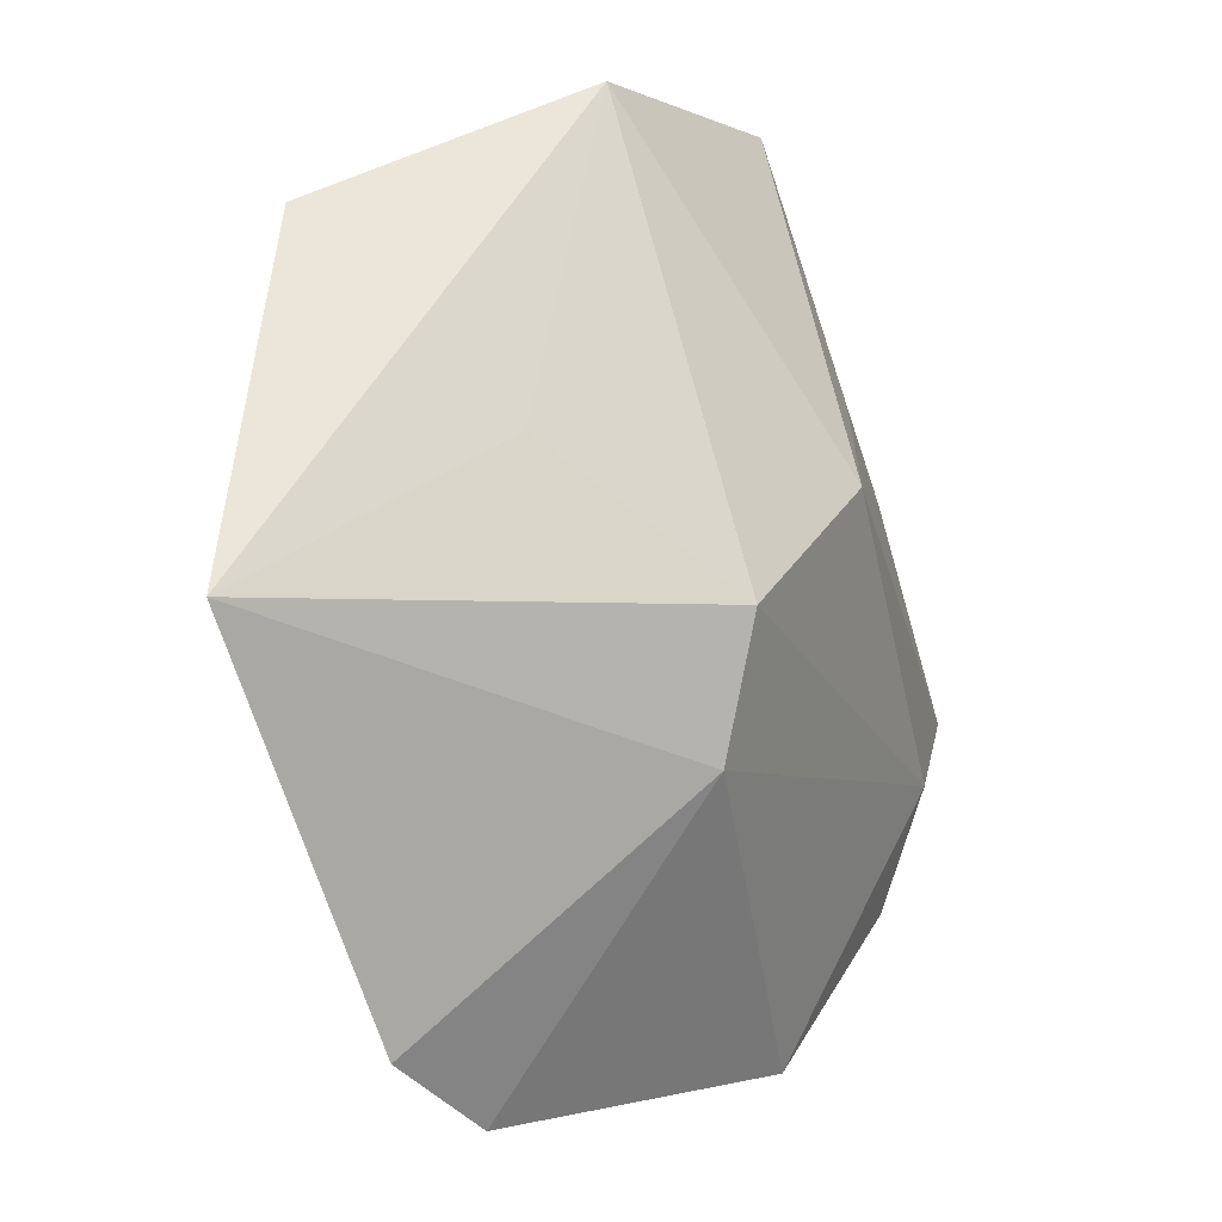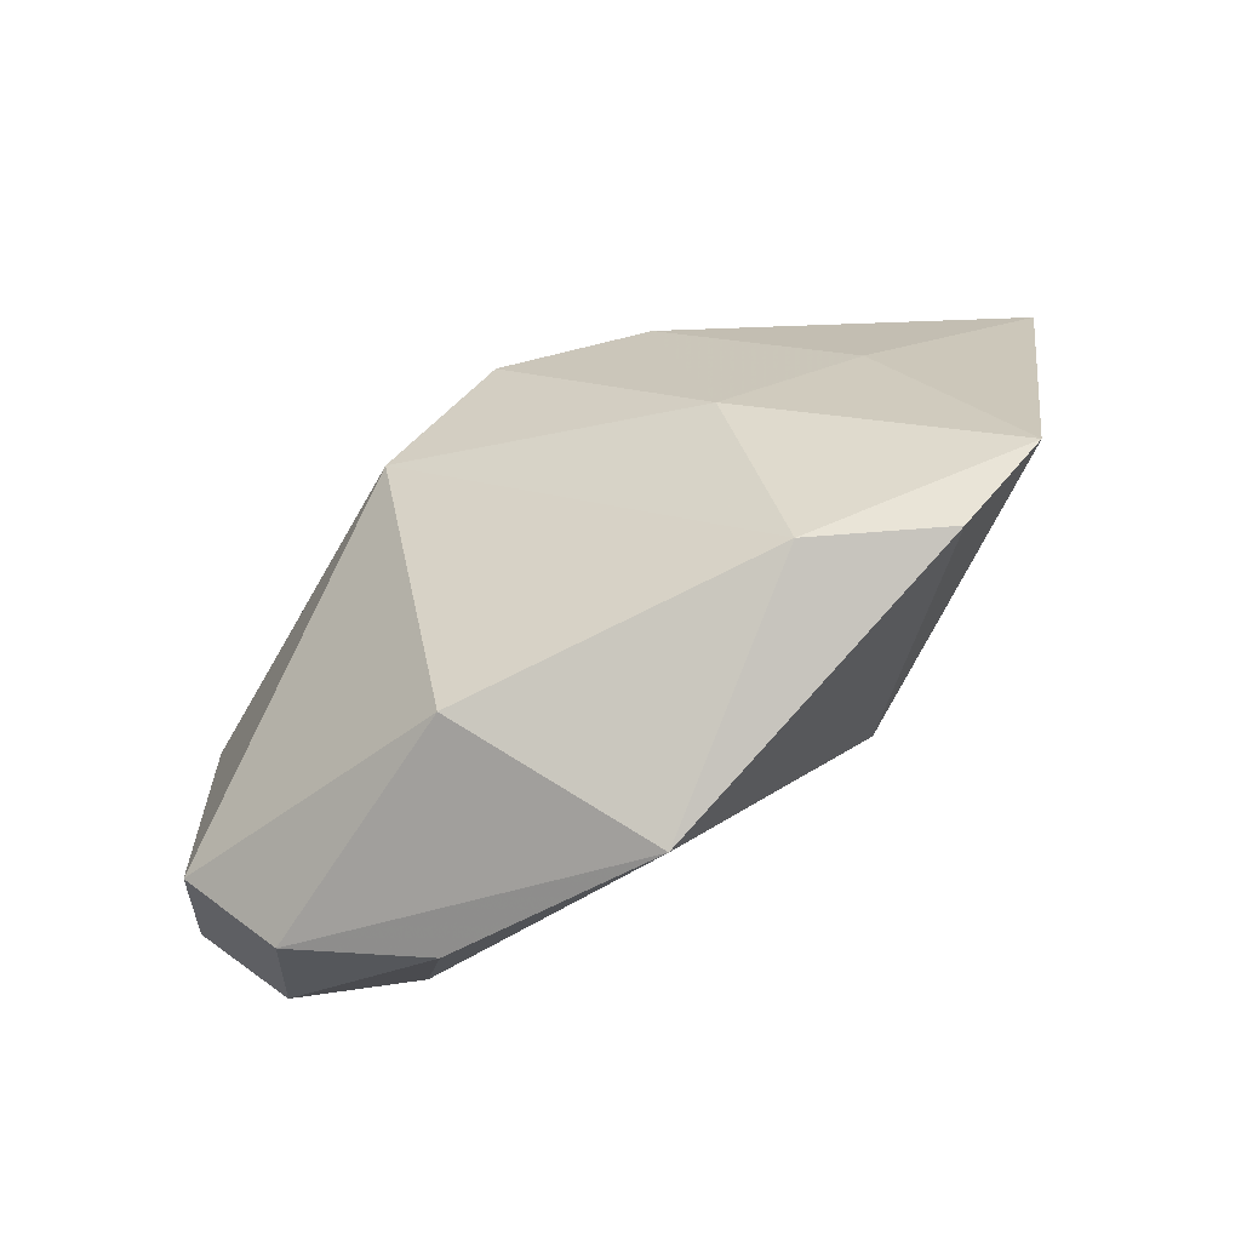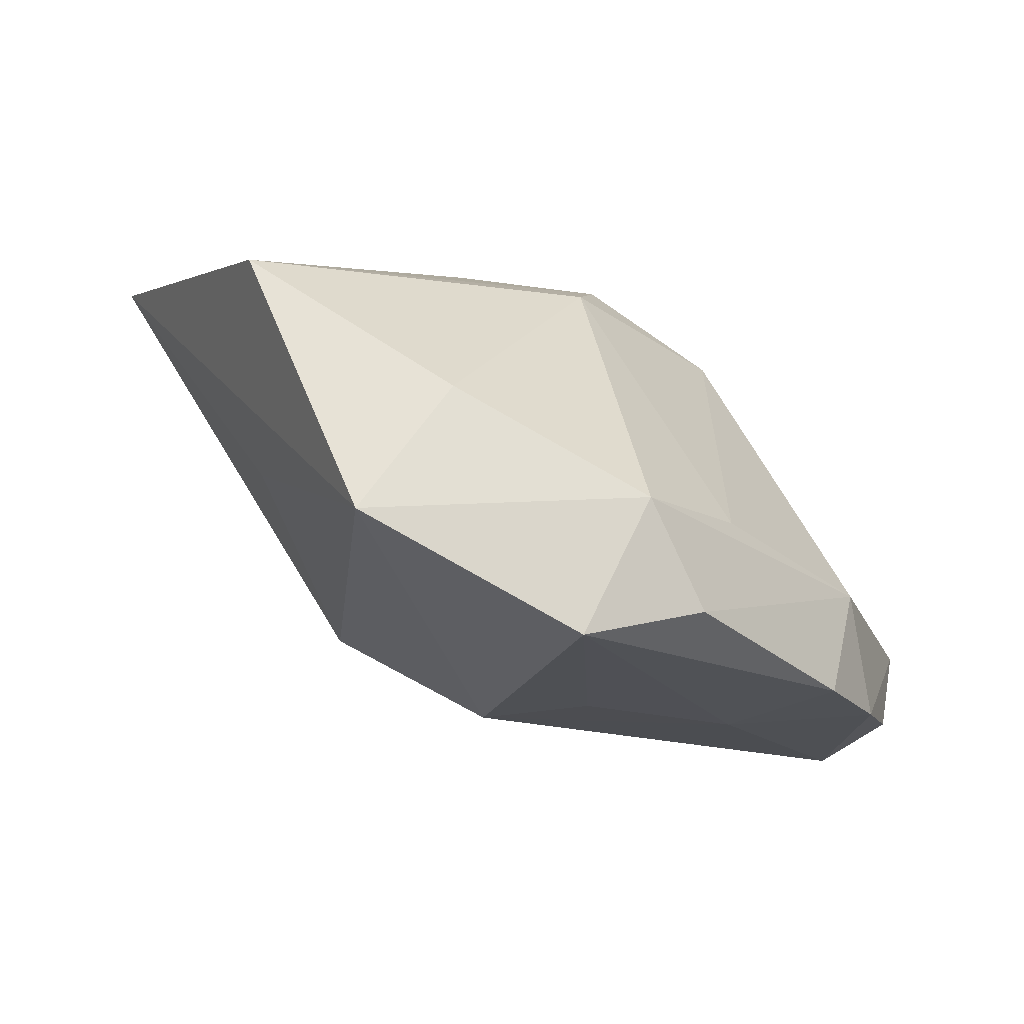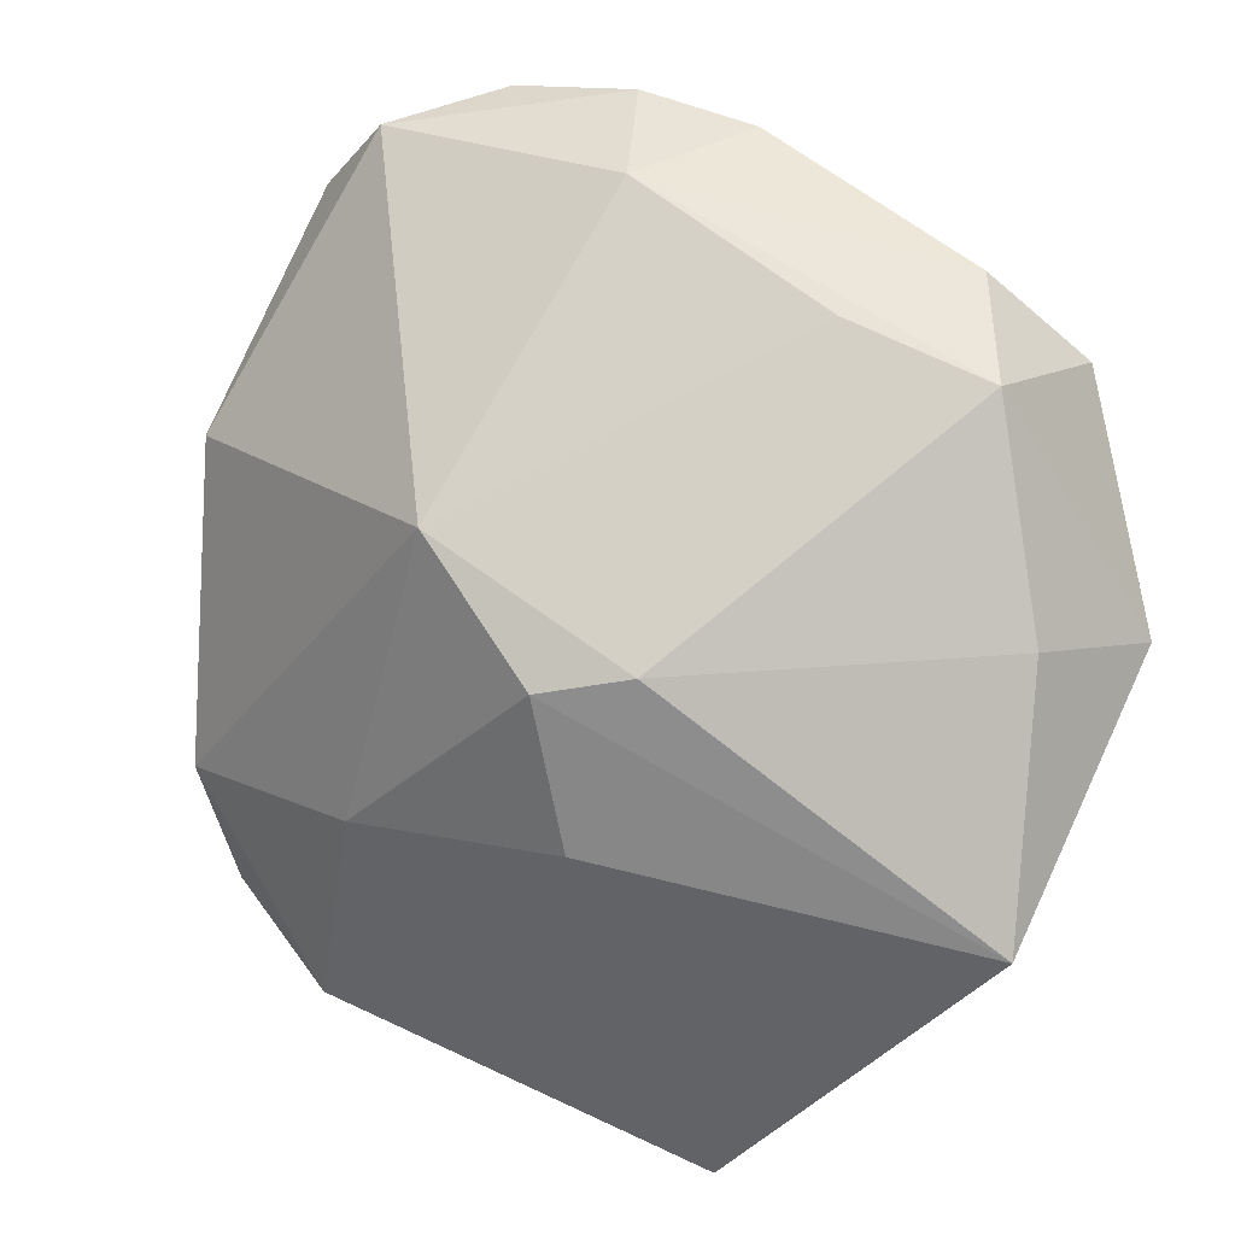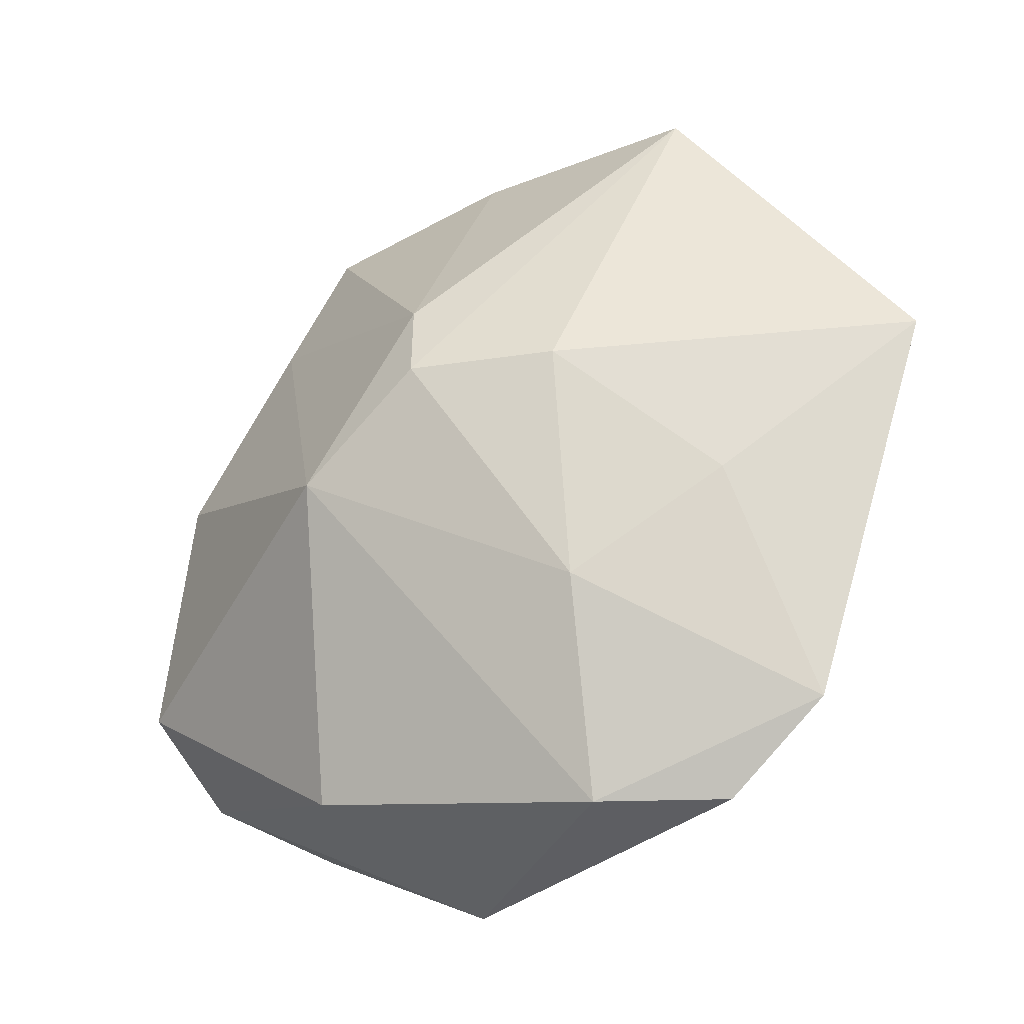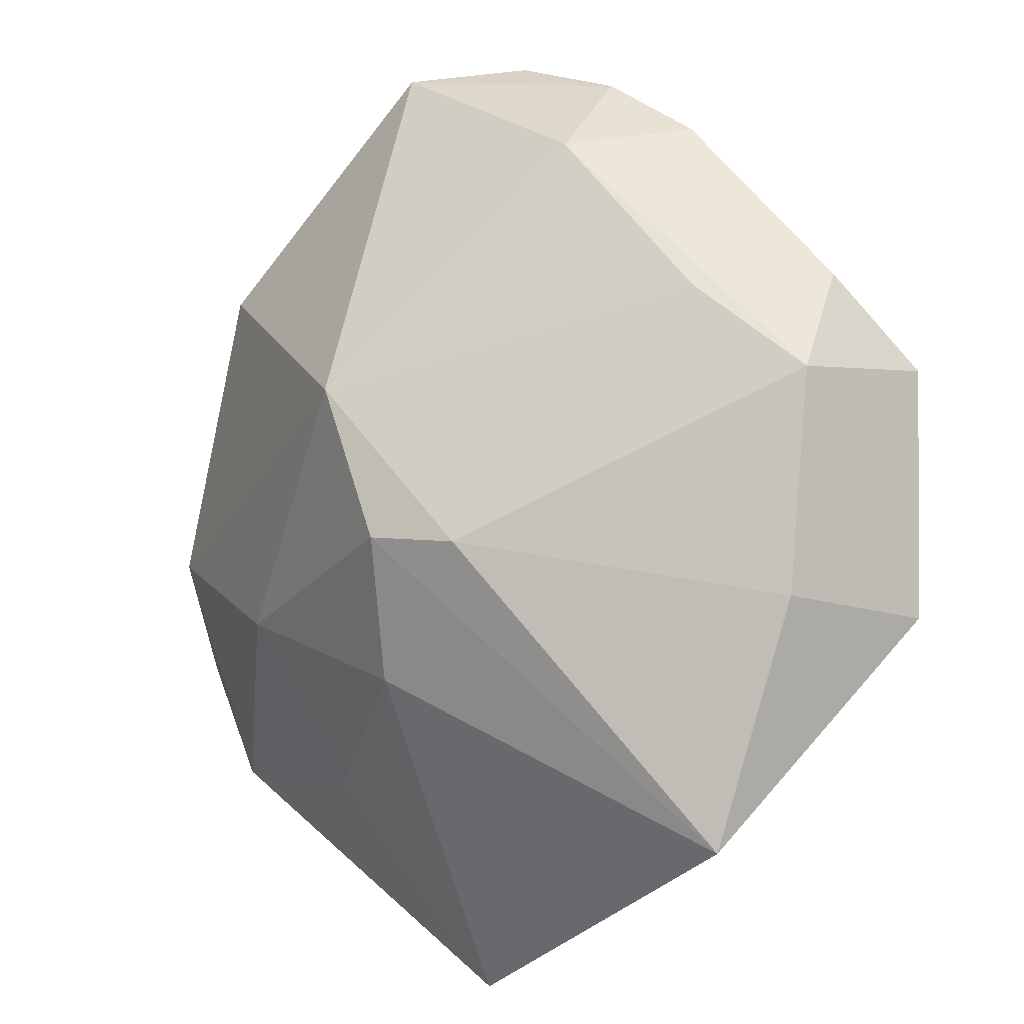
<metadata>
{"format":"obj","ext":"obj","renderer":"f3d","projection":"perspective","resolution":1024,"background":"white","views":[{"elev":-69.3,"azim":106.3,"up":"+Y"},{"elev":19.0,"azim":-82.5,"up":"+Z"},{"elev":-17.0,"azim":117.1,"up":"+Z"},{"elev":43.3,"azim":28.2,"up":"+Y"},{"elev":69.1,"azim":-73.9,"up":"+Z"},{"elev":39.8,"azim":47.0,"up":"+Y"}]}
</metadata>
<code>
v 0.007073 -0.002536 0.01908
v -0.02233 0.008217 -0.01694
v 0.01766 -0.02898 0.0185
v -0.006494 0.01359 0.01256
v -0.02279 0.02386 -0.01061
v -0.007913 0.0266 -0.01845
v 0.01169 0.02282 -0.00727
v -0.0327 -0.008372 -0.002528
v 0.02919 0.008832 0.0001642
v 0.009381 0.009578 0.01417
v 0.003541 0.007906 0.01691
v -0.009737 -0.008635 0.01841
v -0.005035 -0.01908 -0.005585
v 0.01791 -0.01478 0.0002056
v 0.03357 0.003617 -0.009397
v 0.03357 -0.006027 0.01112
v 0.02465 0.01674 -0.01791
v -0.03019 0.005774 -0.01143
v 0.004366 -0.001785 -0.01827
v -0.003444 0.01621 -0.0191
v -0.02507 -0.01476 0.01439
v 0.001448 -0.01745 0.0191
v 0.003639 -0.0159 -0.01025
v -0.02203 0.01756 -0.01909
v -0.01677 0.0248 -0.01748
v 0.006563 0.008505 -0.01871
v 0.01788 0.02301 -0.01549
v -0.02212 -0.02452 0.01464
v -0.02876 0.005865 0.003964
v 0.02222 0.02092 -0.007914
v -0.01356 -0.02899 0.01776
v -0.02853 0.0164 -0.01226
v -0.004083 0.0266 -0.009655
v 0.0008729 0.0266 -0.01824
f 1 16 11
f 16 1 3
f 11 16 10
f 16 3 15
f 31 3 22
f 22 3 1
f 29 21 4
f 11 10 4
f 29 4 5
f 5 4 33
f 8 21 29
f 9 10 16
f 30 10 9
f 16 15 9
f 9 15 30
f 23 2 19
f 19 15 23
f 14 3 23
f 23 15 14
f 14 15 3
f 11 4 12
f 12 4 21
f 12 1 11
f 12 21 31
f 31 22 12
f 12 22 1
f 7 10 30
f 7 4 10
f 30 33 7
f 33 4 7
f 2 8 18
f 31 21 28
f 21 8 28
f 13 2 23
f 13 8 2
f 13 28 8
f 31 28 13
f 13 3 31
f 23 3 13
f 15 19 17
f 30 15 17
f 24 19 2
f 2 18 24
f 27 17 34
f 30 17 27
f 34 33 27
f 27 33 30
f 6 24 25
f 6 33 34
f 6 5 33
f 6 25 5
f 32 24 18
f 29 5 32
f 5 25 32
f 25 24 32
f 32 8 29
f 32 18 8
f 19 24 20
f 34 17 20
f 20 6 34
f 24 6 20
f 26 17 19
f 19 20 26
f 26 20 17

</code>
